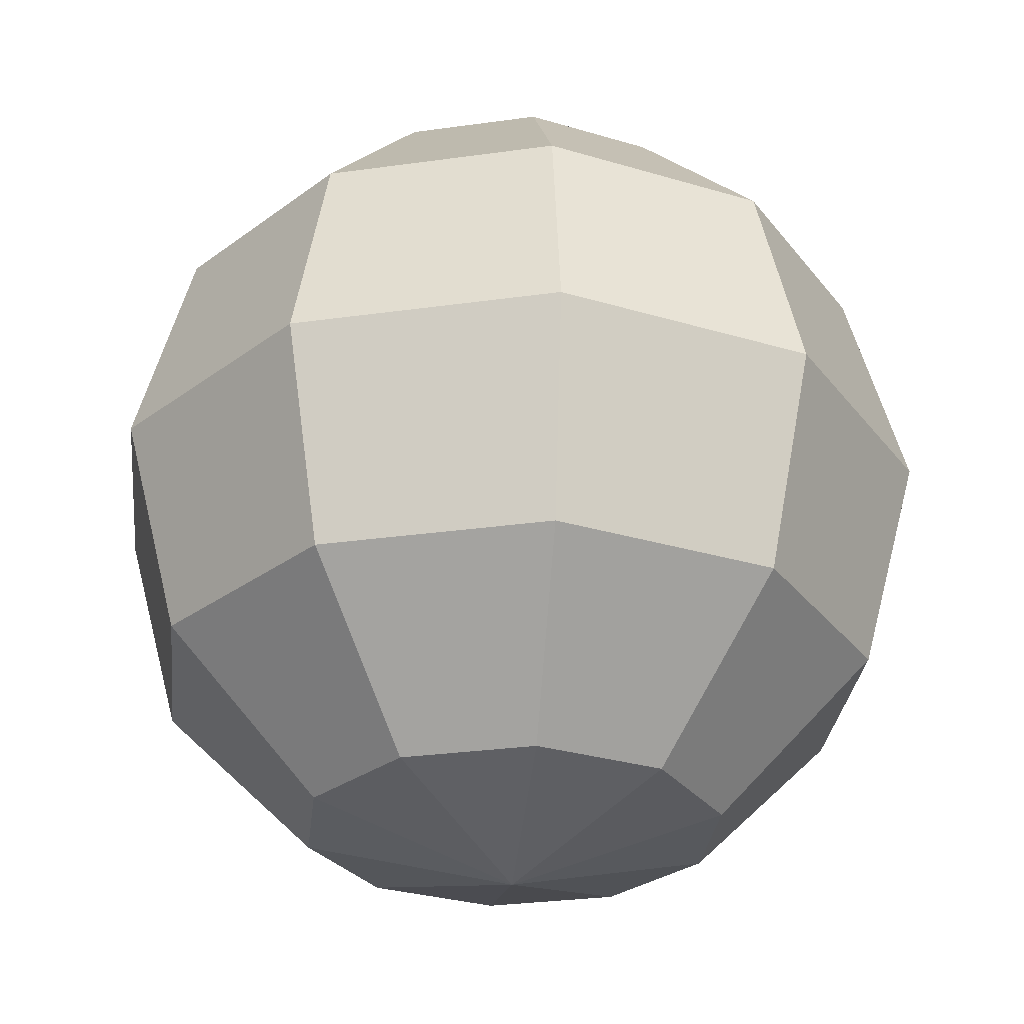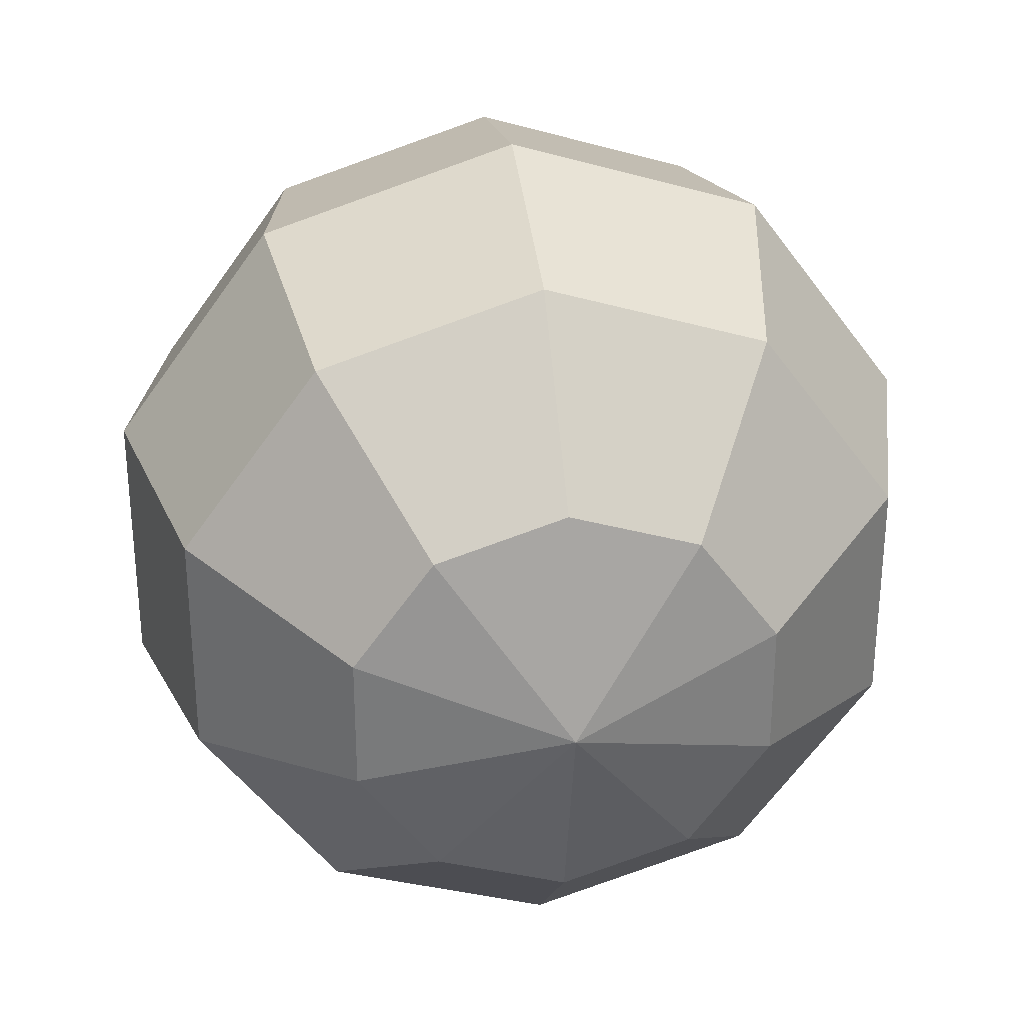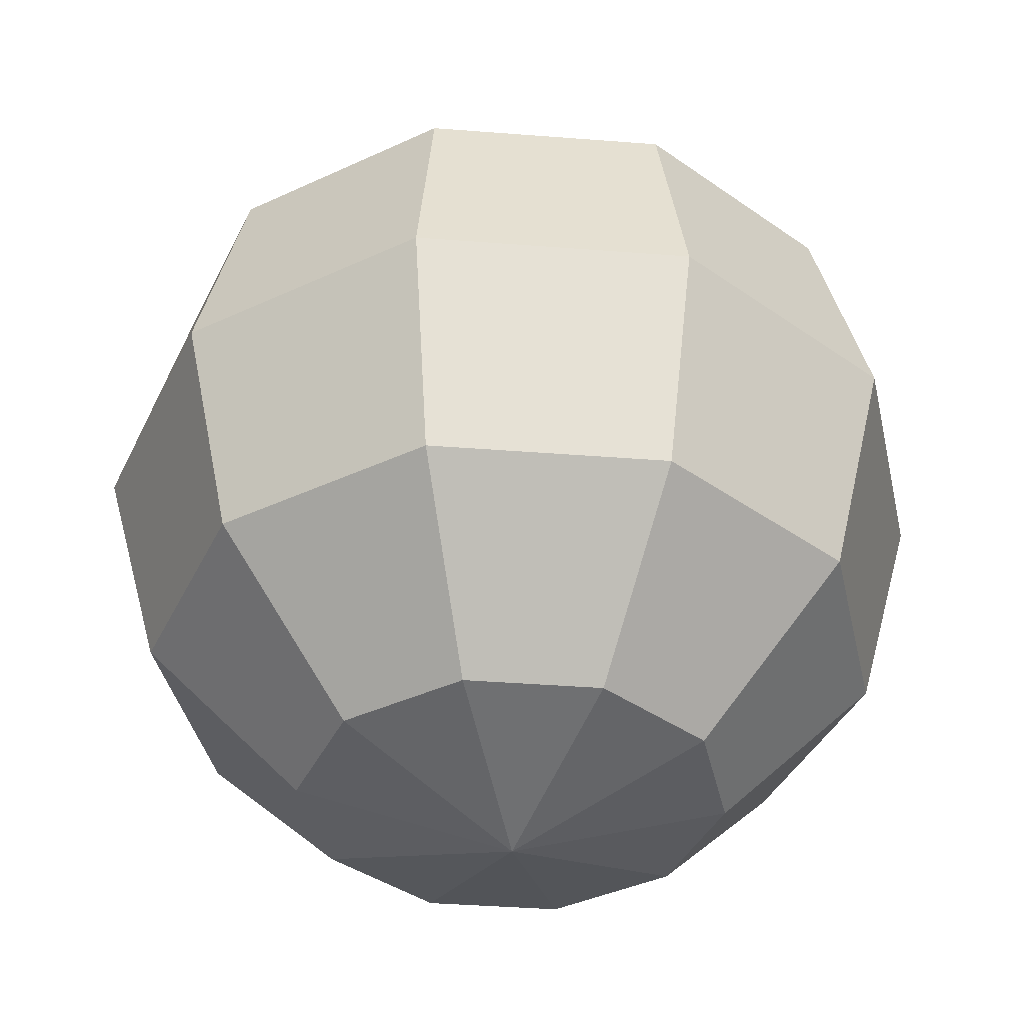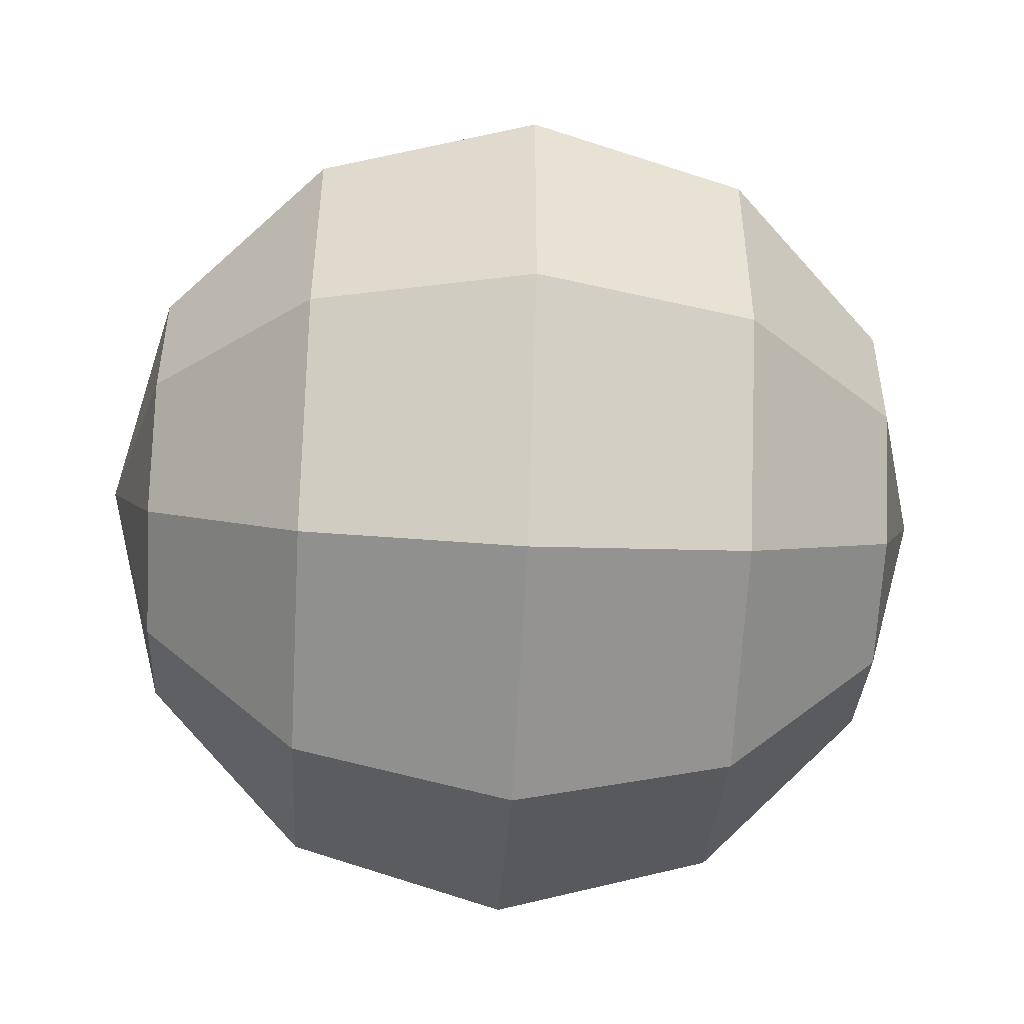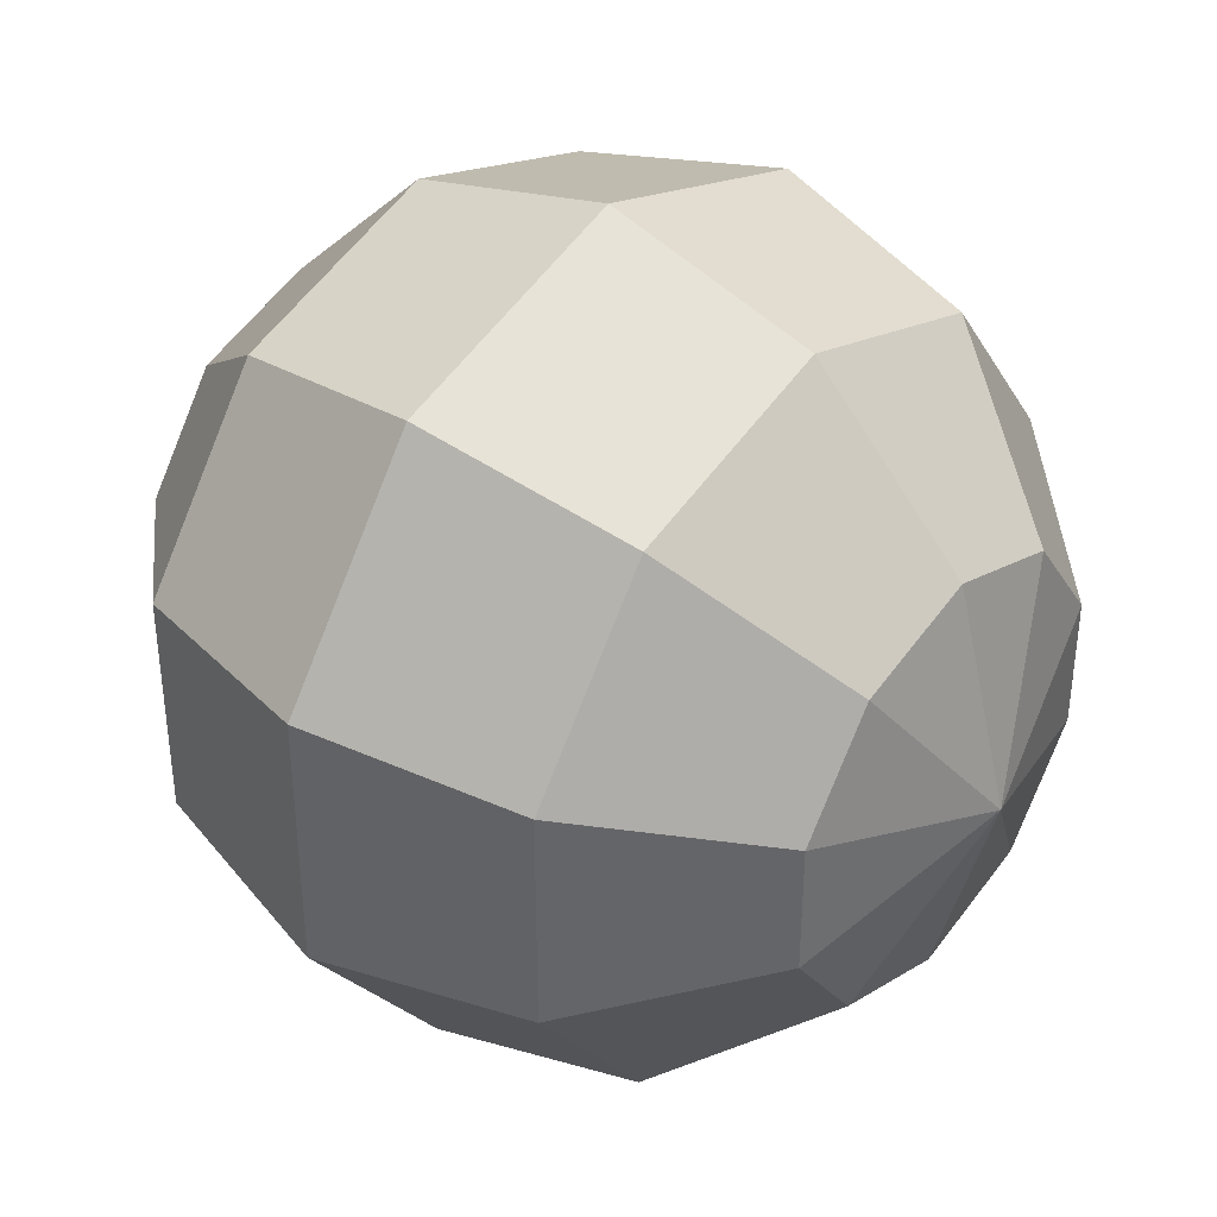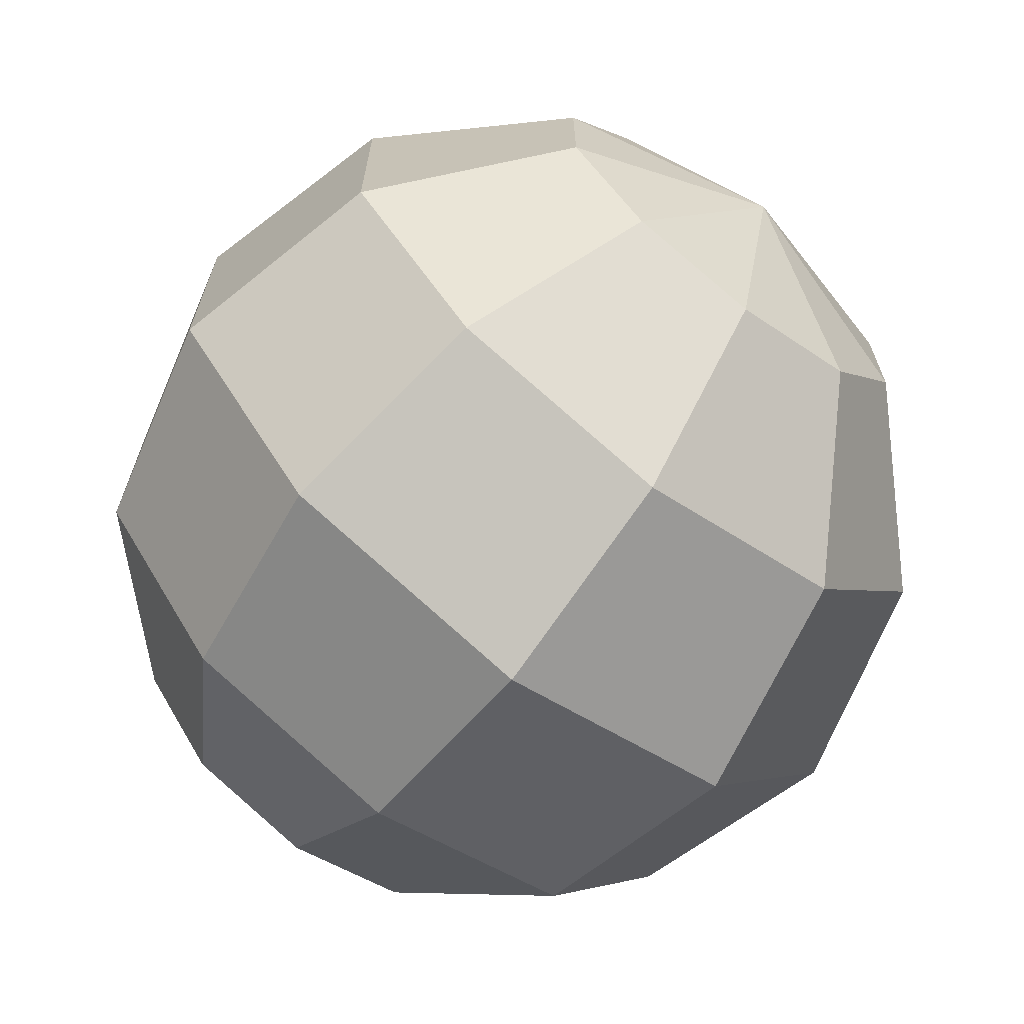
<metadata>
{"format":"obj","ext":"obj","renderer":"f3d","projection":"perspective","resolution":1024,"background":"white","views":[{"elev":-29.1,"azim":29.8,"up":"+Y"},{"elev":30.9,"azim":171.9,"up":"+Z"},{"elev":-39.0,"azim":-131.6,"up":"+Y"},{"elev":-49.8,"azim":-93.3,"up":"+Z"},{"elev":38.7,"azim":-50.6,"up":"+Z"},{"elev":-68.6,"azim":-37.5,"up":"+Z"}]}
</metadata>
<code>
o 球
v 0 -1.25 -2.165
v 0 -2.165 -1.25
v -0 2.5 -0
v 0.7347 2.165 -1.011
v 1.273 1.25 -1.752
v 1.469 -0 -2.023
v 1.273 -1.25 -1.752
v 0.7347 -2.165 -1.011
v 1.189 2.165 -0.3863
v 2.059 1.25 -0.669
v 2.378 -0 -0.7725
v 2.059 -1.25 -0.669
v 1.189 -2.165 -0.3863
v 1.189 2.165 0.3863
v 2.059 1.25 0.669
v 2.378 -0 0.7725
v 2.059 -1.25 0.669
v 1.189 -2.165 0.3863
v 0.7347 2.165 1.011
v 1.273 1.25 1.752
v 1.469 -0 2.023
v 1.273 -1.25 1.752
v 0.7347 -2.165 1.011
v 0 2.165 1.25
v 0 1.25 2.165
v -0 -0 2.5
v -0 -1.25 2.165
v 0 -2.165 1.25
v -0.7347 2.165 1.011
v -1.273 1.25 1.752
v -1.469 -0 2.023
v -1.273 -1.25 1.752
v -0.7347 -2.165 1.011
v 0 -2.5 -0
v -1.189 2.165 0.3863
v -2.059 1.25 0.669
v -2.378 -0 0.7725
v -2.059 -1.25 0.669
v -1.189 -2.165 0.3863
v -1.189 2.165 -0.3863
v -2.059 1.25 -0.669
v -2.378 -0 -0.7725
v -2.059 -1.25 -0.669
v -1.189 -2.165 -0.3863
v -0.7347 2.165 -1.011
v -1.273 1.25 -1.752
v -1.469 -0 -2.023
v -1.273 -1.25 -1.752
v -0.7347 -2.165 -1.011
v -0 2.165 -1.25
v -0 1.25 -2.165
v -0 -0 -2.5
f 52 6 5 51
f 50 4 3
f 34 8 2
f 1 7 6 52
f 51 5 4 50
f 2 8 7 1
f 34 13 8
f 7 12 11 6
f 5 10 9 4
f 8 13 12 7
f 6 11 10 5
f 4 9 3
f 34 18 13
f 12 17 16 11
f 10 15 14 9
f 13 18 17 12
f 11 16 15 10
f 9 14 3
f 17 22 21 16
f 15 20 19 14
f 18 23 22 17
f 16 21 20 15
f 14 19 3
f 34 23 18
f 20 25 24 19
f 23 28 27 22
f 21 26 25 20
f 19 24 3
f 34 28 23
f 22 27 26 21
f 28 33 32 27
f 26 31 30 25
f 24 29 3
f 34 33 28
f 27 32 31 26
f 25 30 29 24
f 33 39 38 32
f 31 37 36 30
f 29 35 3
f 34 39 33
f 32 38 37 31
f 30 36 35 29
f 39 44 43 38
f 37 42 41 36
f 35 40 3
f 34 44 39
f 38 43 42 37
f 36 41 40 35
f 44 49 48 43
f 42 47 46 41
f 40 45 3
f 34 49 44
f 43 48 47 42
f 41 46 45 40
f 47 52 51 46
f 45 50 3
f 34 2 49
f 48 1 52 47
f 46 51 50 45
f 49 2 1 48

</code>
